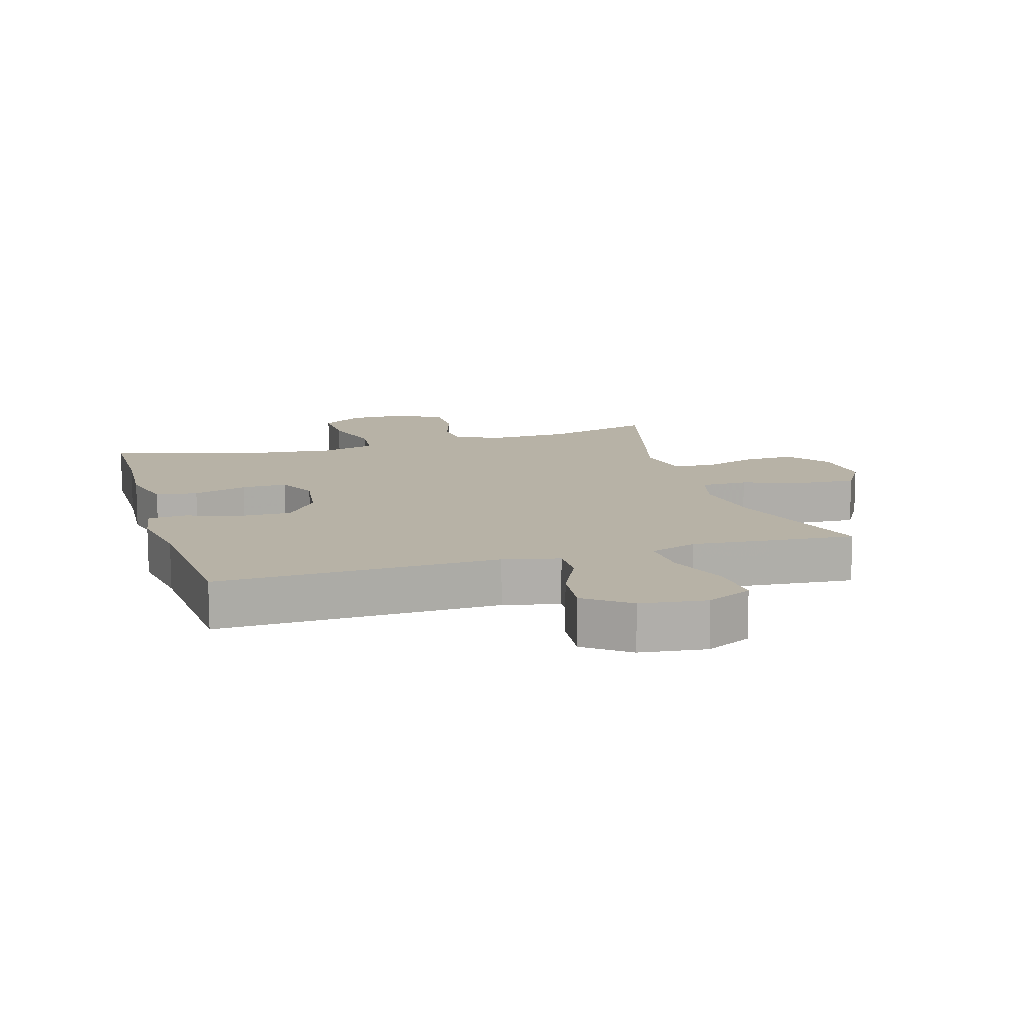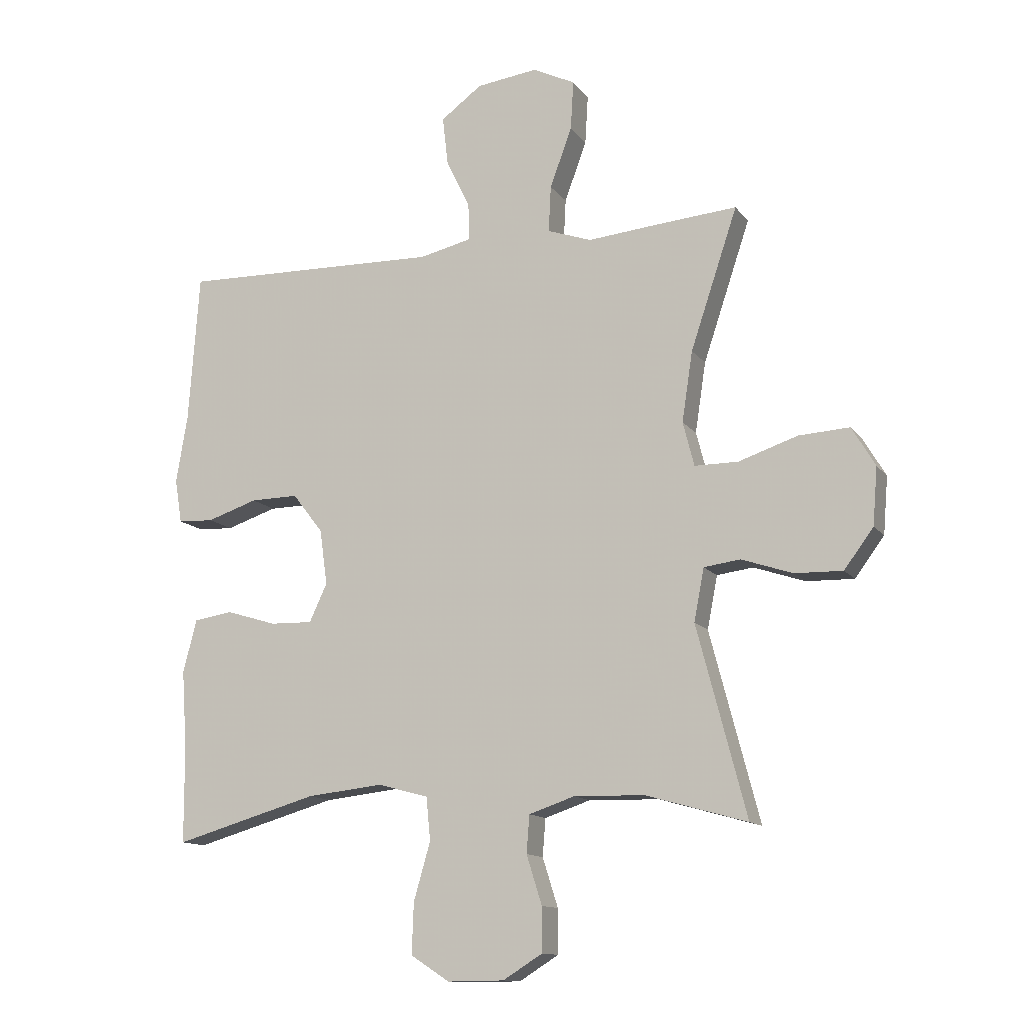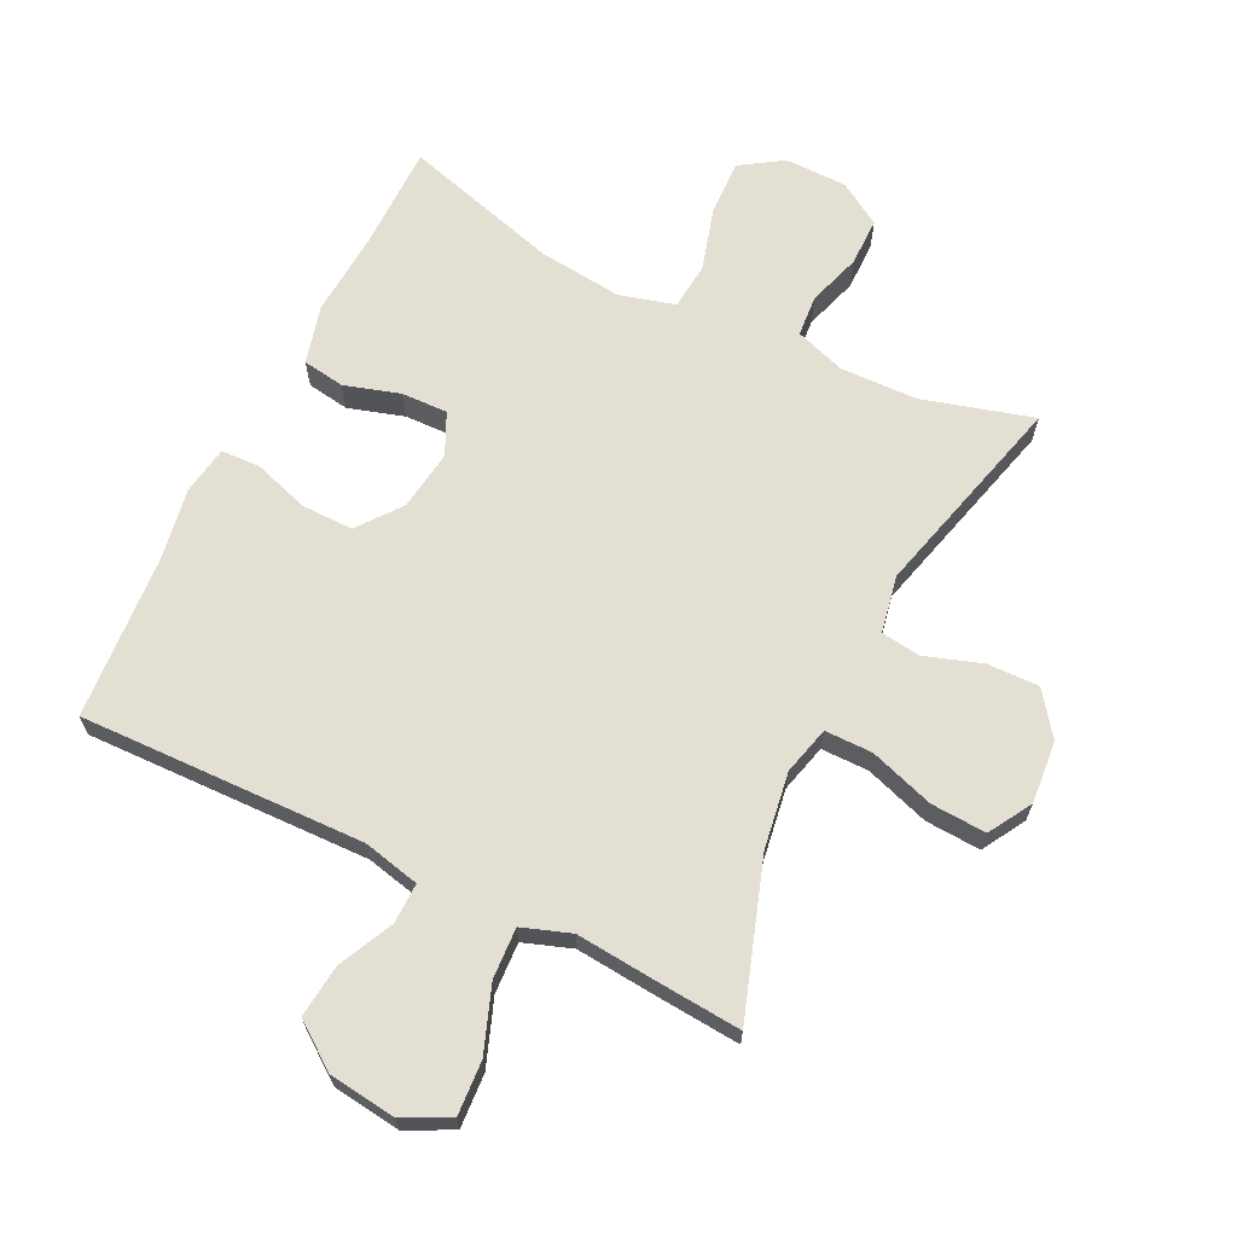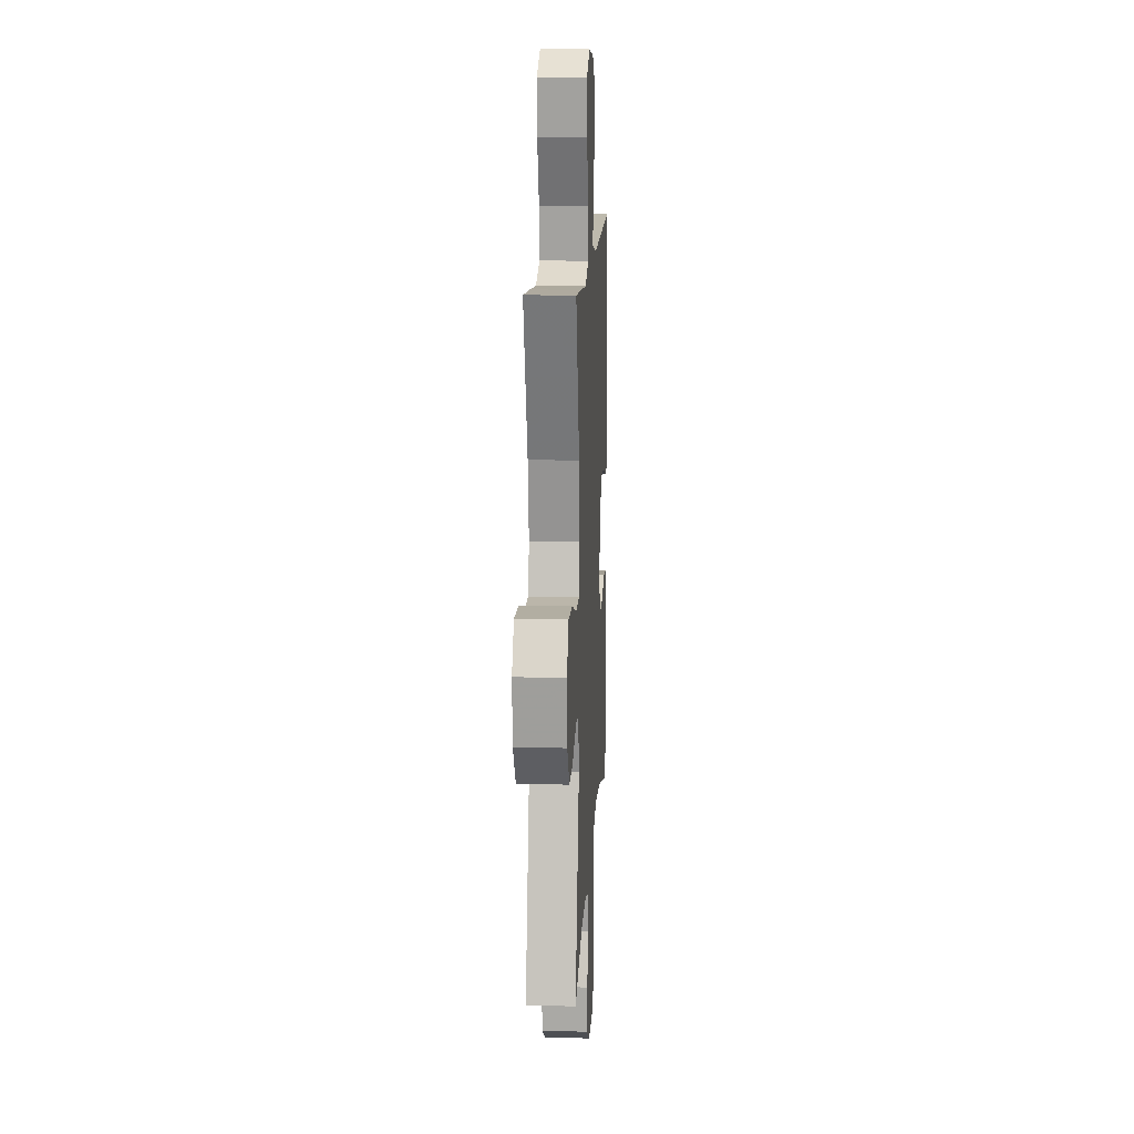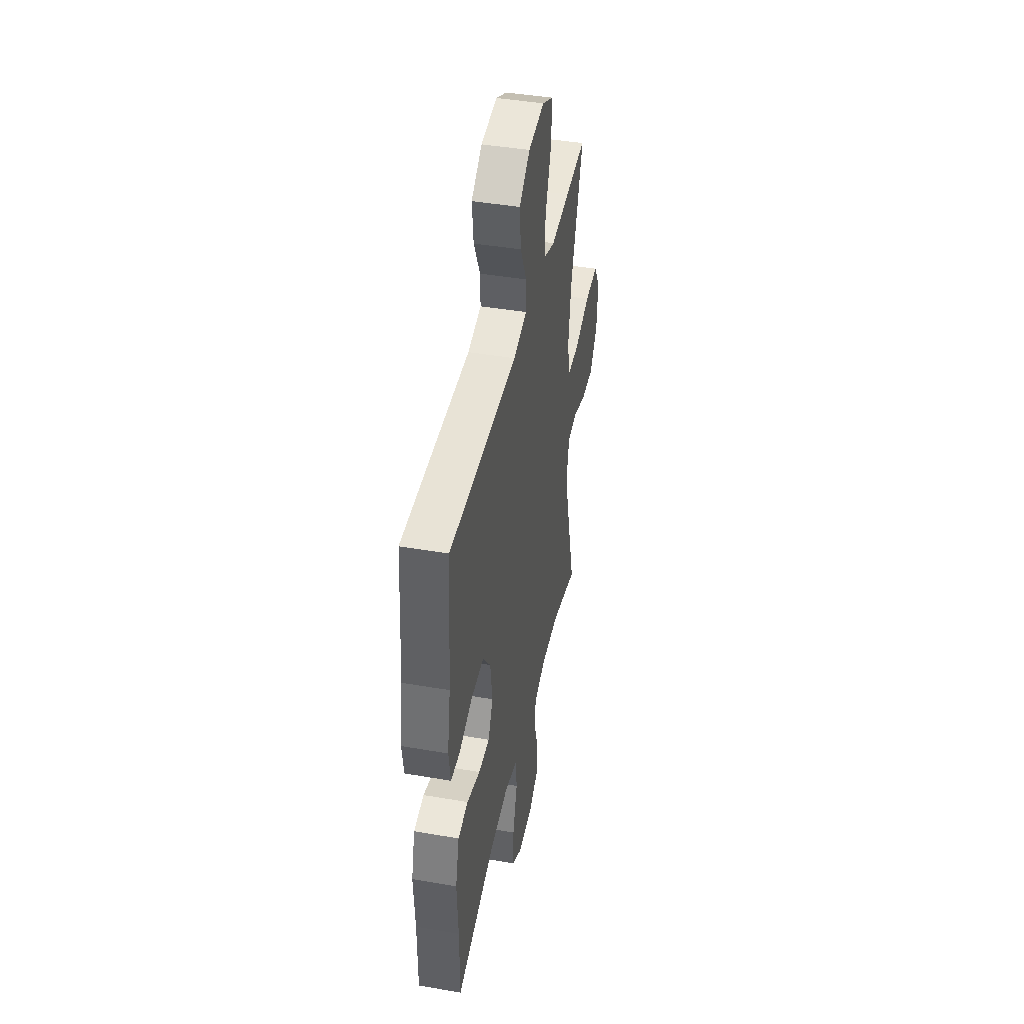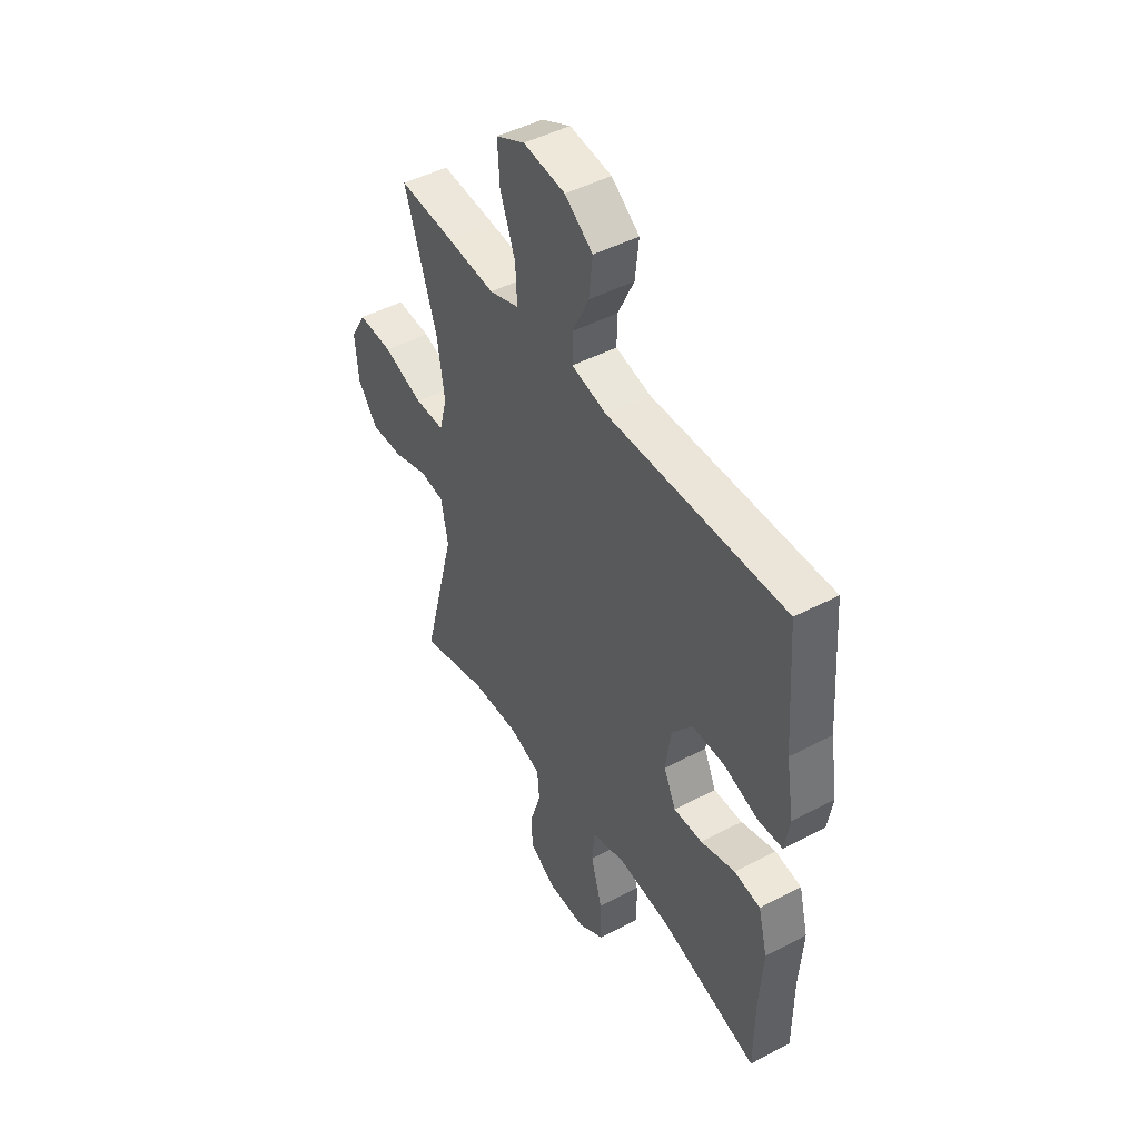
<metadata>
{"format":"obj","ext":"obj","renderer":"f3d","projection":"perspective","resolution":1024,"background":"white","views":[{"elev":12.5,"azim":-16.6,"up":"+Y"},{"elev":-12.8,"azim":22.4,"up":"+Z"},{"elev":66.5,"azim":26.1,"up":"+Y"},{"elev":14.0,"azim":93.2,"up":"+Z"},{"elev":42.9,"azim":-78.4,"up":"+Z"},{"elev":46.5,"azim":-121.0,"up":"+Z"}]}
</metadata>
<code>
v -0.5 0.07 -0.5
v -0.501 0.07 -0.34
v -0.51 0.07 -0.207
v -0.487 0.07 -0.118
v -0.422 0.07 -0.108
v -0.337 0.07 -0.134
v -0.266 0.07 -0.136
v -0.236 0.07 -0.072
v -0.249 0.07 0.021
v -0.3 0.07 0.087
v -0.38 0.07 0.086
v -0.465 0.07 0.058
v -0.525 0.07 0.061
v -0.537 0.07 0.135
v -0.518 0.07 0.249
v -0.5 0.07 0.5
v -0.062 0.07 0.489
v 0.025 0.07 0.509
v 0.024 0.07 0.571
v -0.016 0.07 0.655
v -0.025 0.07 0.736
v 0.044 0.07 0.787
v 0.147 0.07 0.8
v 0.218 0.07 0.765
v 0.213 0.07 0.682
v 0.176 0.07 0.582
v 0.172 0.07 0.504
v 0.246 0.07 0.478
v 0.366 0.07 0.489
v 0.5 0.07 0.5
v 0.421 0.07 0.264
v 0.403 0.07 0.146
v 0.422 0.07 0.072
v 0.495 0.07 0.072
v 0.594 0.07 0.105
v 0.679 0.07 0.11
v 0.718 0.07 0.044
v 0.71 0.07 -0.052
v 0.661 0.07 -0.118
v 0.581 0.07 -0.116
v 0.495 0.07 -0.087
v 0.434 0.07 -0.095
v 0.417 0.07 -0.183
v 0.5 0.07 -0.5
v 0.33 0.07 -0.452
v 0.212 0.07 -0.449
v 0.135 0.07 -0.475
v 0.13 0.07 -0.538
v 0.156 0.07 -0.62
v 0.156 0.07 -0.694
v 0.09 0.07 -0.735
v -0.005 0.07 -0.736
v -0.07 0.07 -0.694
v -0.067 0.07 -0.609
v -0.039 0.07 -0.512
v -0.046 0.07 -0.44
v -0.131 0.07 -0.417
v -0.259 0.07 -0.431
v -0.5 0 -0.5
v -0.501 0 -0.34
v -0.51 0 -0.207
v -0.487 0 -0.118
v -0.422 0 -0.108
v -0.337 0 -0.134
v -0.266 0 -0.136
v -0.236 0 -0.072
v -0.249 0 0.021
v -0.3 0 0.087
v -0.38 0 0.086
v -0.465 0 0.058
v -0.525 0 0.061
v -0.537 0 0.135
v -0.518 0 0.249
v -0.5 0 0.5
v -0.062 0 0.489
v 0.025 0 0.509
v 0.024 0 0.571
v -0.016 0 0.655
v -0.025 0 0.736
v 0.044 0 0.787
v 0.147 0 0.8
v 0.218 0 0.765
v 0.213 0 0.682
v 0.176 0 0.582
v 0.172 0 0.504
v 0.246 0 0.478
v 0.366 0 0.489
v 0.5 0 0.5
v 0.421 0 0.264
v 0.403 0 0.146
v 0.422 0 0.072
v 0.495 0 0.072
v 0.594 0 0.105
v 0.679 0 0.11
v 0.718 0 0.044
v 0.71 0 -0.052
v 0.661 0 -0.118
v 0.581 0 -0.116
v 0.495 0 -0.087
v 0.434 0 -0.095
v 0.417 0 -0.183
v 0.5 0 -0.5
v 0.33 0 -0.452
v 0.212 0 -0.449
v 0.135 0 -0.475
v 0.13 0 -0.538
v 0.156 0 -0.62
v 0.156 0 -0.694
v 0.09 0 -0.735
v -0.005 0 -0.736
v -0.07 0 -0.694
v -0.067 0 -0.609
v -0.039 0 -0.512
v -0.046 0 -0.44
v -0.131 0 -0.417
v -0.259 0 -0.431
f 52 53 54 55
f 52 55 56
f 51 52 56
f 48 49 50 51
f 47 48 51 56
f 46 47 56 57
f 43 44 45
f 42 43 45 46
f 38 39 40 41
f 38 41 42
f 37 38 42
f 34 35 36 37
f 33 34 37 42
f 32 33 42 46
f 28 29 30 31
f 27 28 31 32
f 23 24 25 26
f 23 26 27
f 22 23 27
f 19 20 21 22
f 18 19 22 27
f 17 18 27 32
f 15 16 17 32
f 11 12 13 14
f 10 11 14 15
f 3 4 5 6
f 2 3 6 7
f 58 1 2 7
f 57 58 7 8
f 46 57 8 9
f 32 46 9 10
f 10 15 32
f 113 112 111 110
f 114 113 110
f 114 110 109
f 109 108 107 106
f 114 109 106 105
f 115 114 105 104
f 103 102 101
f 104 103 101 100
f 99 98 97 96
f 100 99 96
f 100 96 95
f 95 94 93 92
f 100 95 92 91
f 104 100 91 90
f 89 88 87 86
f 90 89 86 85
f 84 83 82 81
f 85 84 81
f 85 81 80
f 80 79 78 77
f 85 80 77 76
f 90 85 76 75
f 90 75 74 73
f 72 71 70 69
f 73 72 69 68
f 64 63 62 61
f 65 64 61 60
f 65 60 59 116
f 66 65 116 115
f 67 66 115 104
f 68 67 104 90
f 90 73 68
f 1 59 60 2
f 2 60 61 3
f 3 61 62 4
f 4 62 63 5
f 5 63 64 6
f 6 64 65 7
f 7 65 66 8
f 8 66 67 9
f 9 67 68 10
f 10 68 69 11
f 11 69 70 12
f 12 70 71 13
f 13 71 72 14
f 14 72 73 15
f 15 73 74 16
f 16 74 75 17
f 17 75 76 18
f 18 76 77 19
f 19 77 78 20
f 20 78 79 21
f 21 79 80 22
f 22 80 81 23
f 23 81 82 24
f 24 82 83 25
f 25 83 84 26
f 26 84 85 27
f 27 85 86 28
f 28 86 87 29
f 29 87 88 30
f 30 88 89 31
f 31 89 90 32
f 32 90 91 33
f 33 91 92 34
f 34 92 93 35
f 35 93 94 36
f 36 94 95 37
f 37 95 96 38
f 38 96 97 39
f 39 97 98 40
f 40 98 99 41
f 41 99 100 42
f 42 100 101 43
f 43 101 102 44
f 44 102 103 45
f 45 103 104 46
f 46 104 105 47
f 47 105 106 48
f 48 106 107 49
f 49 107 108 50
f 50 108 109 51
f 51 109 110 52
f 52 110 111 53
f 53 111 112 54
f 54 112 113 55
f 55 113 114 56
f 56 114 115 57
f 57 115 116 58
f 58 116 59 1

</code>
